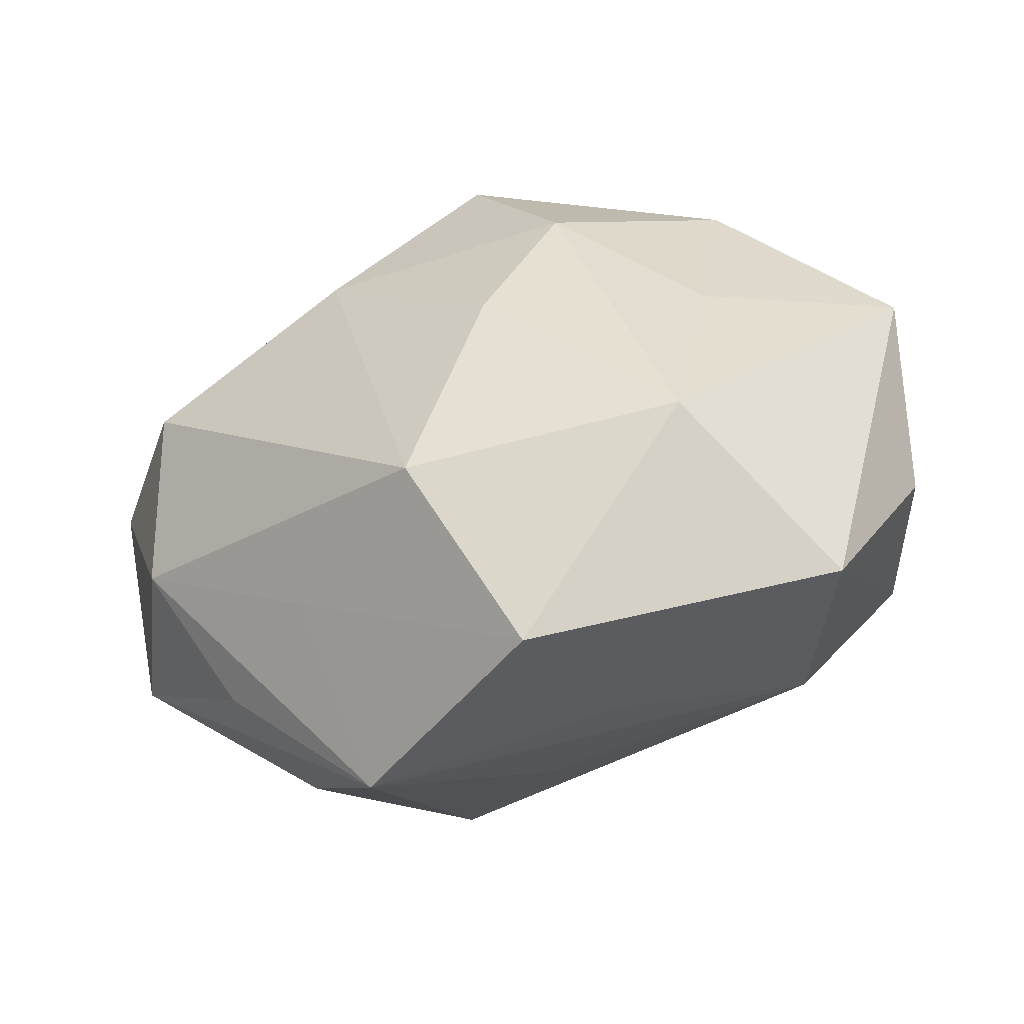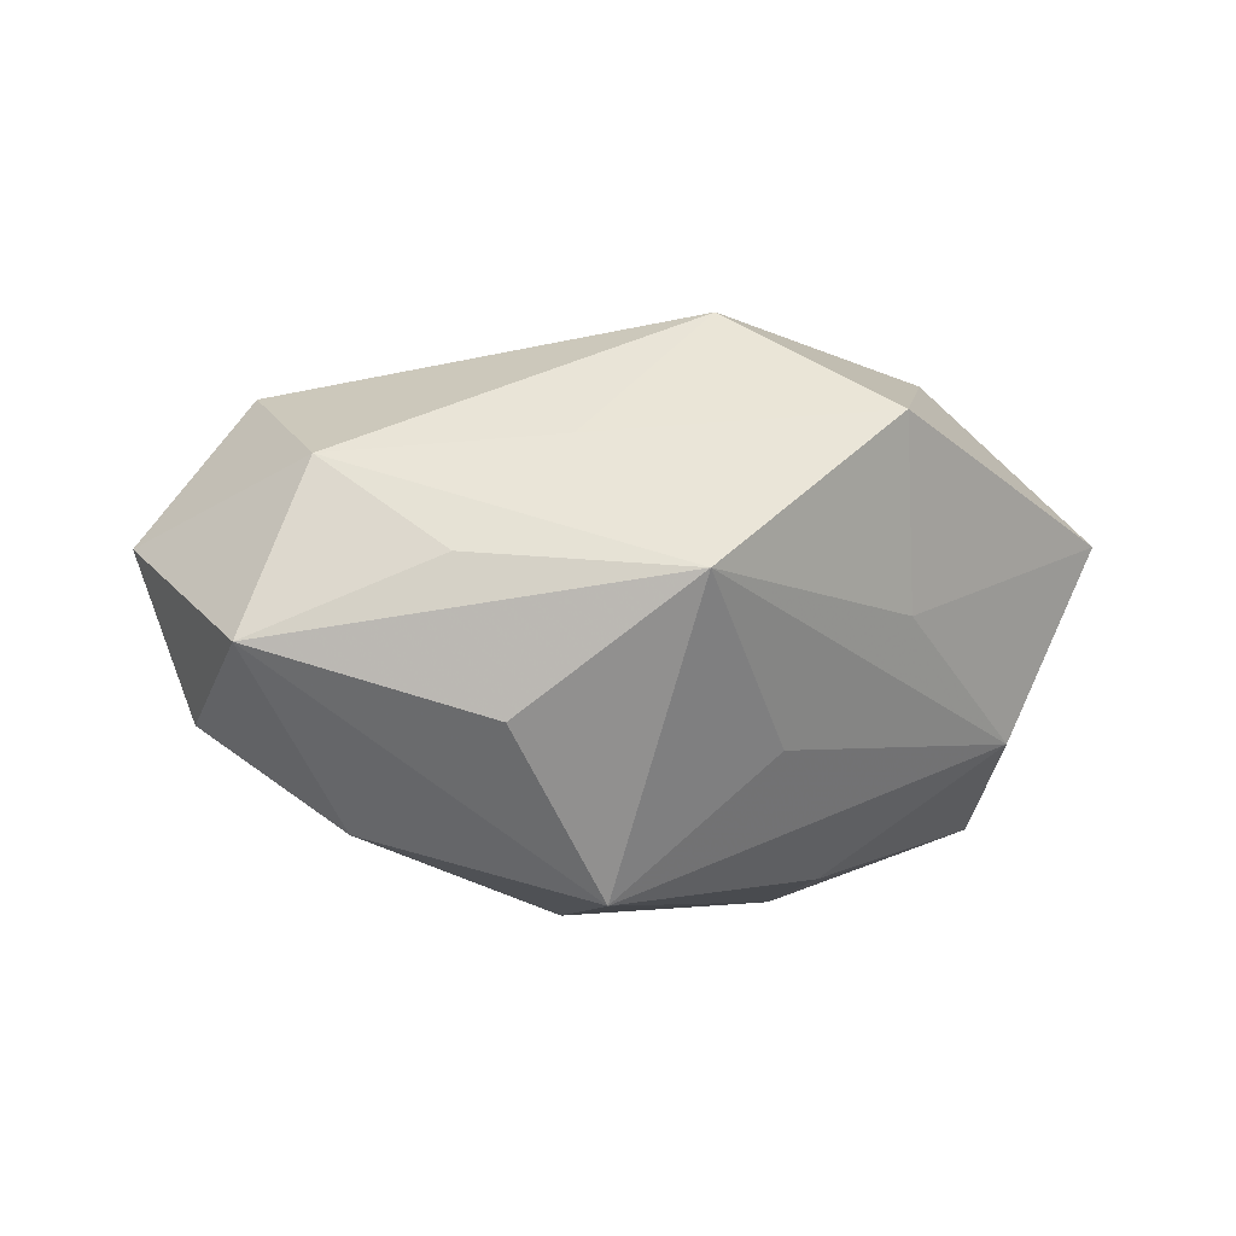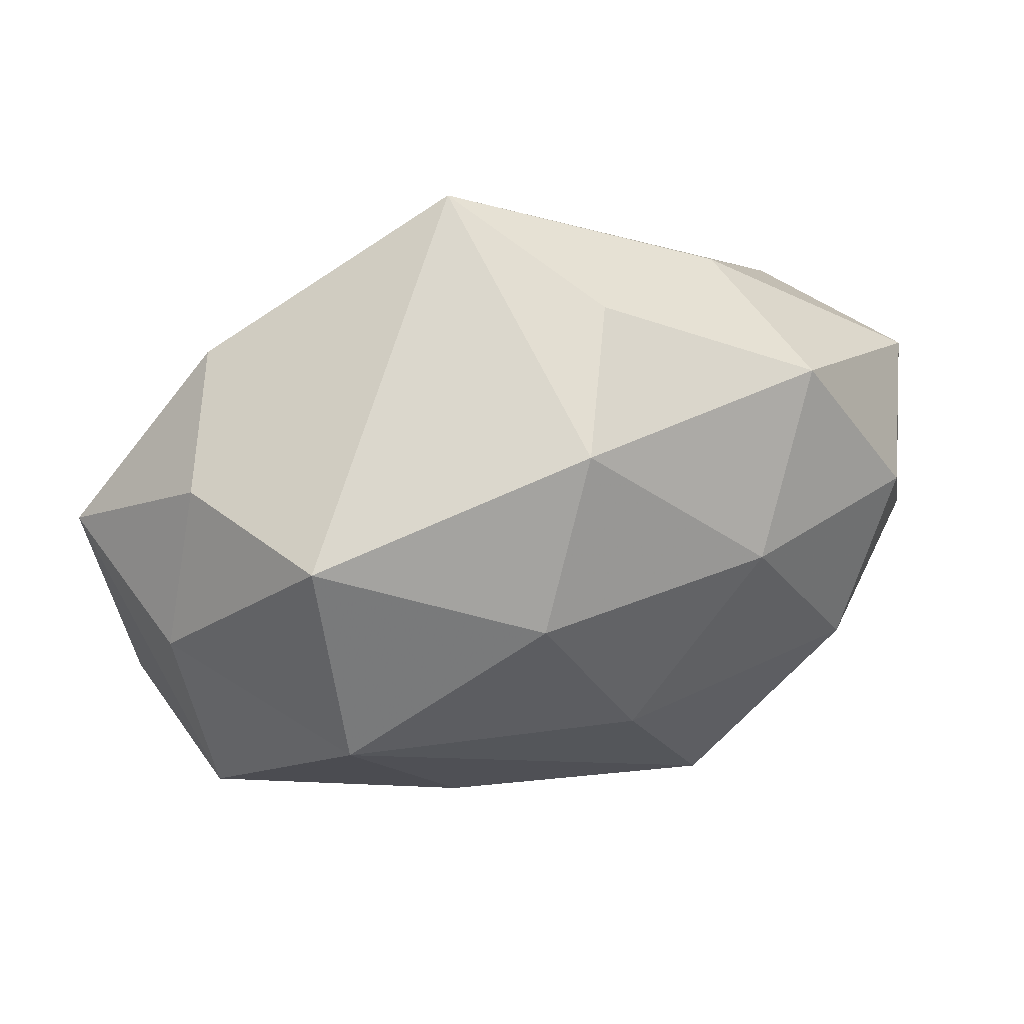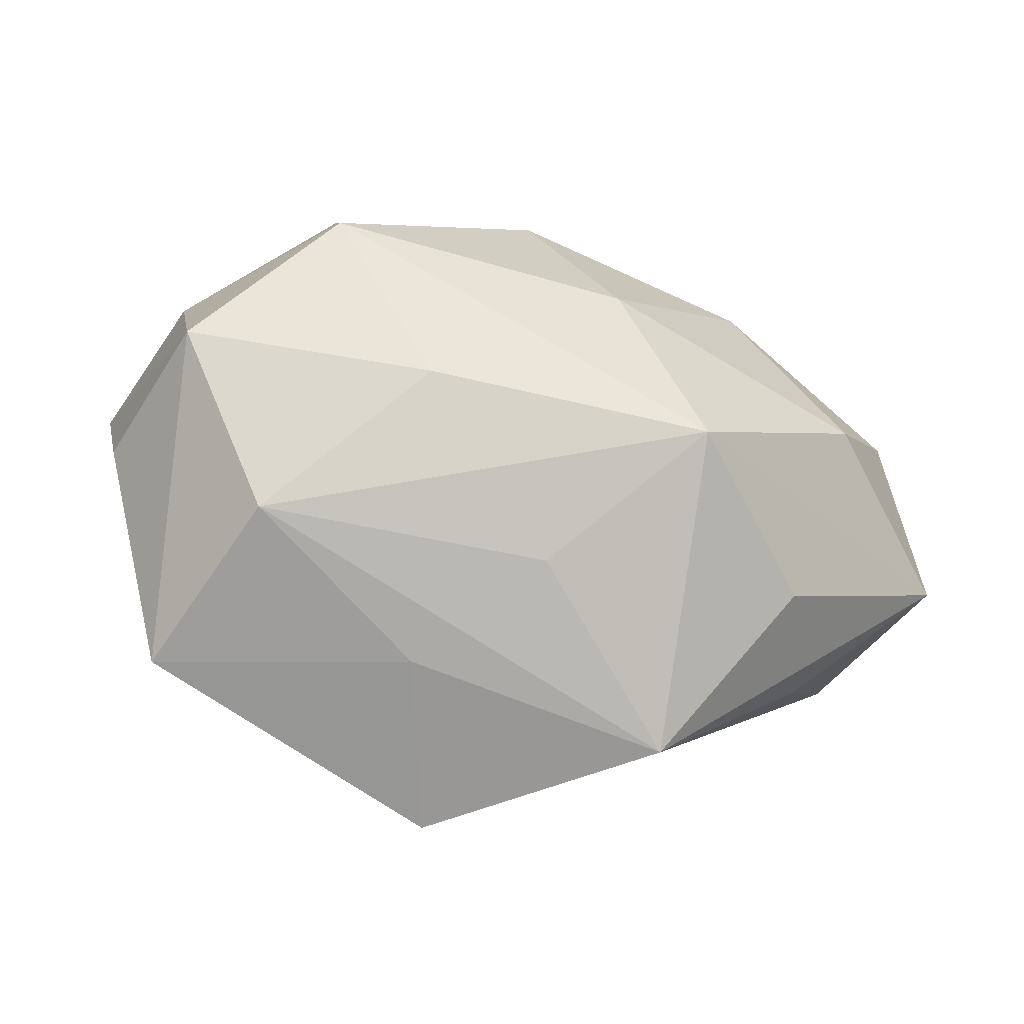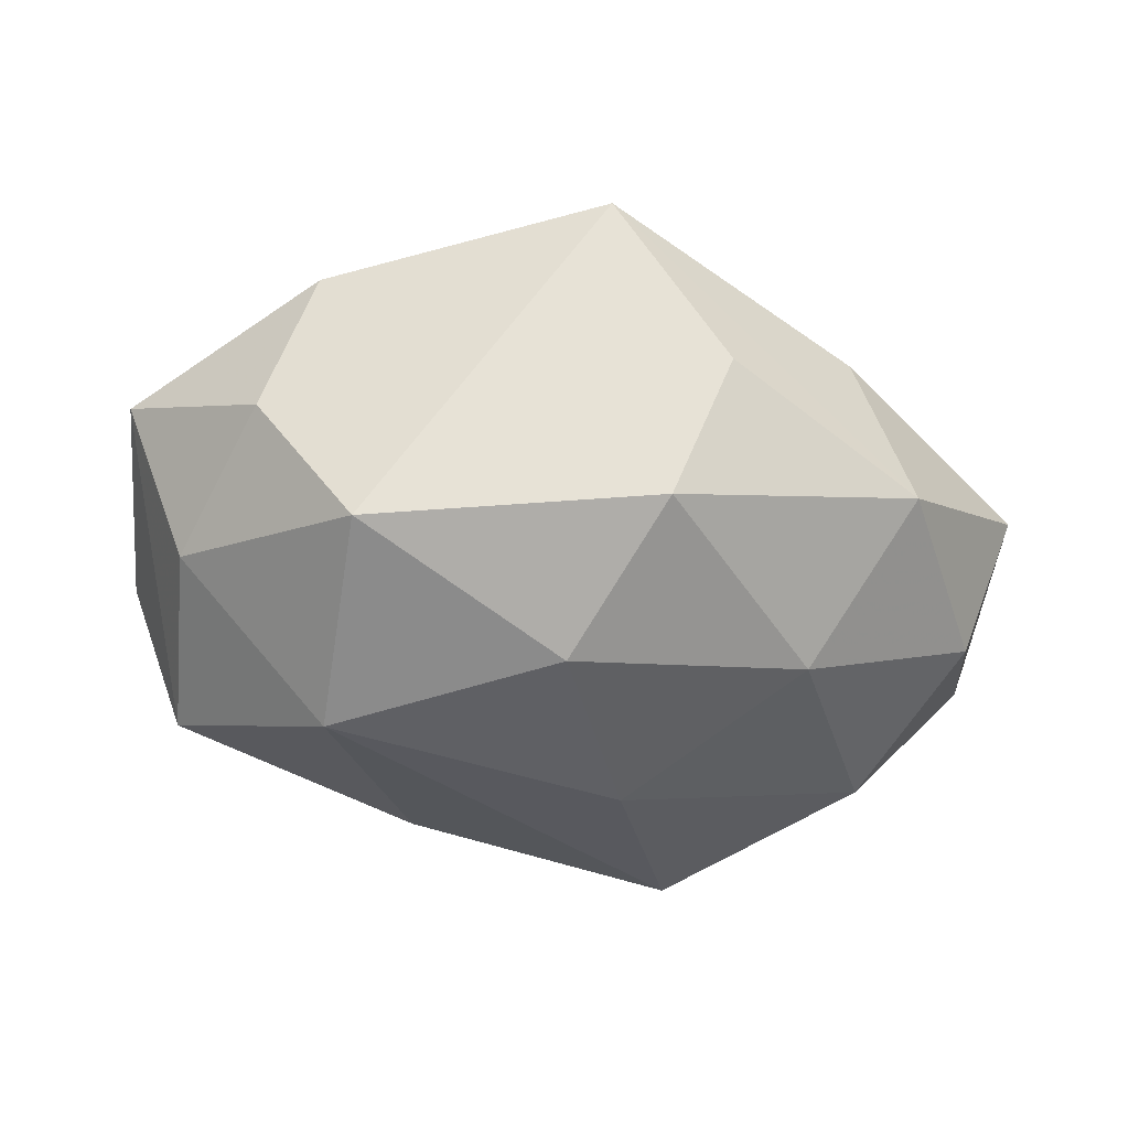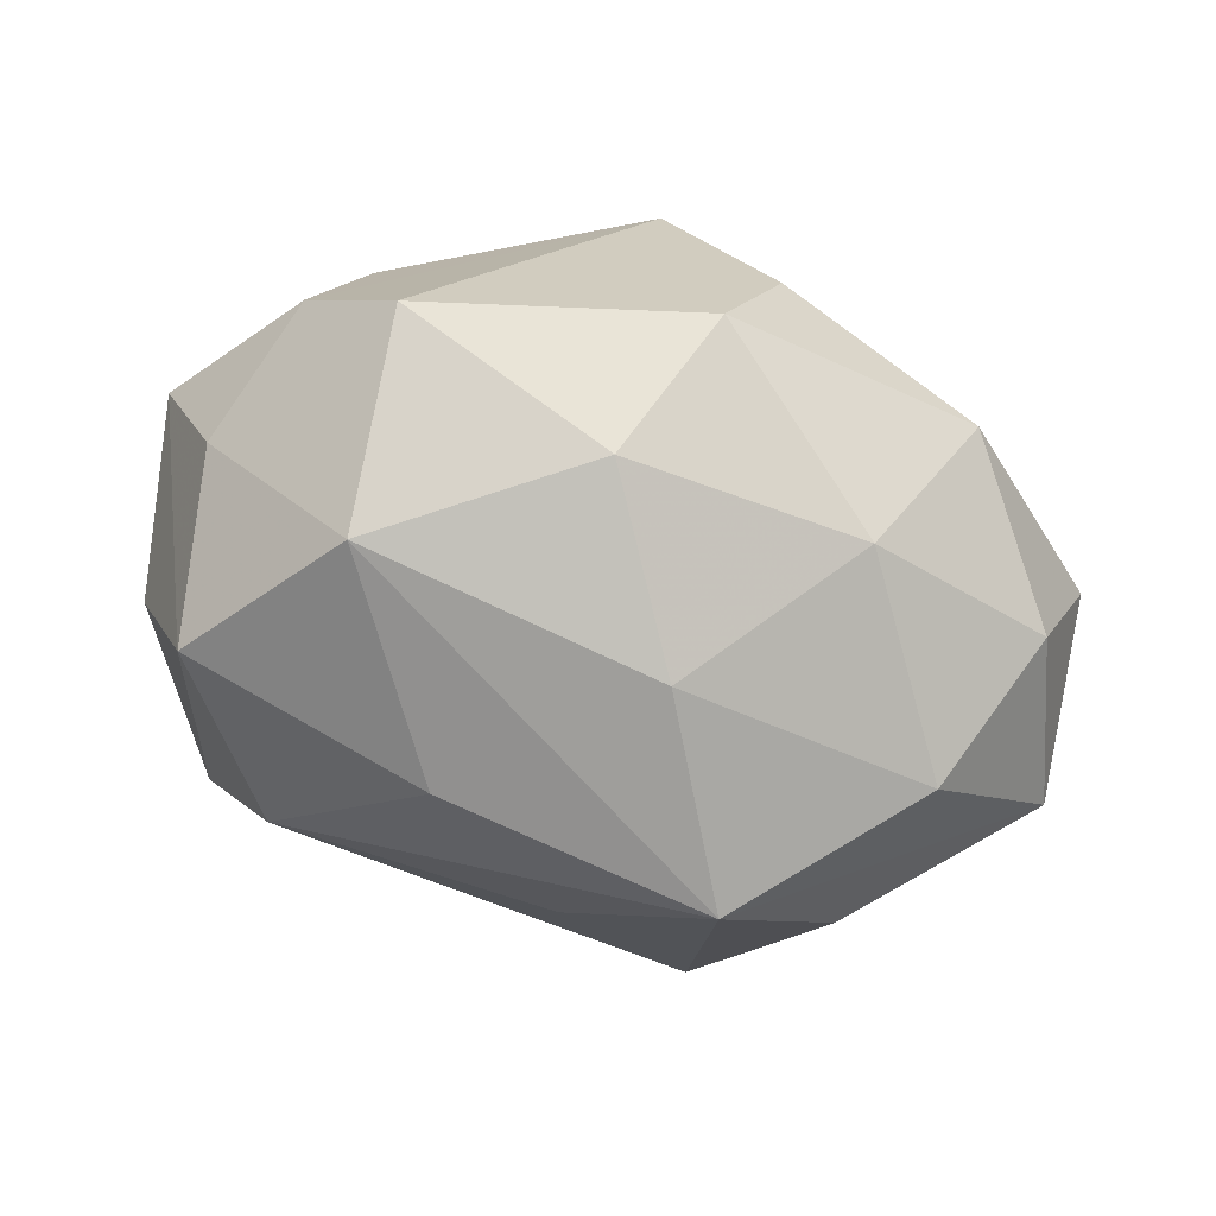
<metadata>
{"format":"obj","ext":"obj","renderer":"f3d","projection":"perspective","resolution":1024,"background":"white","views":[{"elev":-47.4,"azim":18.2,"up":"+Y"},{"elev":-6.2,"azim":-33.9,"up":"+Z"},{"elev":61.9,"azim":164.4,"up":"+Y"},{"elev":-53.6,"azim":167.8,"up":"+Y"},{"elev":-33.7,"azim":170.0,"up":"+Z"},{"elev":-74.7,"azim":168.9,"up":"+Z"}]}
</metadata>
<code>
v -0.03495 -0.02952 -0.01505
v -0.05177 0.009741 -0.01381
v 0.002721 0.02476 -0.03004
v -0.006886 0.04001 -0.01577
v 0.006339 -0.0004541 0.03603
v -0.0401 -0.02708 0.00274
v -0.004646 -0.02491 0.03291
v -0.02487 -0.02689 0.01674
v -0.008097 0.001697 -0.03511
v 0.05611 0.01398 0.007634
v 0.04812 0.01371 -0.01351
v -0.03955 0.03136 -0.006431
v 0.01193 -0.03904 -0.002011
v 0.01459 0.02209 0.03018
v 0.03389 -0.02997 -0.01502
v 0.04651 -0.008119 -0.02435
v 0.02939 -0.02031 0.02887
v -0.04521 0.008799 0.02388
v -0.04102 -0.007055 -0.02627
v 0.0006153 0.04473 0.02322
v -0.01704 0.01809 0.03154
v 0.04088 0.03008 -0.00177
v -0.002009 -0.03376 -0.01711
v 0.03456 0.03193 0.01677
v -0.05907 0.01119 0.005762
v -0.0581 -0.0128 -0.006559
v 0.006204 -0.04555 0.01969
v 0.02937 0.01073 -0.0335
v 0.03273 0.007036 0.02299
v -0.02042 -0.0457 0.0004062
v -0.01426 0.04221 0.003244
v 0.02917 0.03501 -0.01968
v 0.01553 -0.01708 -0.03083
v -0.04876 -0.01219 0.01431
v -0.02786 0.0193 -0.02472
v 0.0437 -0.03479 0.0086
v -0.01884 -0.02439 -0.03394
v -0.03303 0.02894 0.01498
v 0.0536 -0.009273 -0.004318
f 16 36 15
f 37 15 23
f 23 15 30
f 30 37 23
f 39 36 16
f 16 10 39
f 39 10 36
f 36 10 17
f 36 17 27
f 27 17 7
f 13 15 36
f 13 30 15
f 36 27 13
f 13 27 30
f 26 37 1
f 1 30 26
f 37 30 1
f 20 12 38
f 20 32 4
f 11 10 16
f 28 11 16
f 32 11 28
f 24 10 22
f 22 20 24
f 32 20 22
f 10 11 22
f 22 11 32
f 24 20 14
f 14 20 21
f 19 37 26
f 26 34 25
f 38 12 25
f 26 30 6
f 6 34 26
f 30 34 6
f 8 34 30
f 30 27 8
f 7 34 8
f 8 27 7
f 4 12 31
f 31 20 4
f 12 20 31
f 33 28 16
f 37 28 33
f 16 15 33
f 15 37 33
f 29 10 24
f 24 14 29
f 29 17 10
f 29 14 17
f 5 21 7
f 5 14 21
f 7 17 5
f 17 14 5
f 2 25 12
f 2 19 26
f 26 25 2
f 9 28 37
f 37 19 9
f 18 25 34
f 38 25 18
f 18 34 7
f 7 21 18
f 18 20 38
f 21 20 18
f 28 9 3
f 4 32 3
f 32 28 3
f 35 9 19
f 35 3 9
f 19 2 35
f 35 2 12
f 35 12 4
f 4 3 35

</code>
